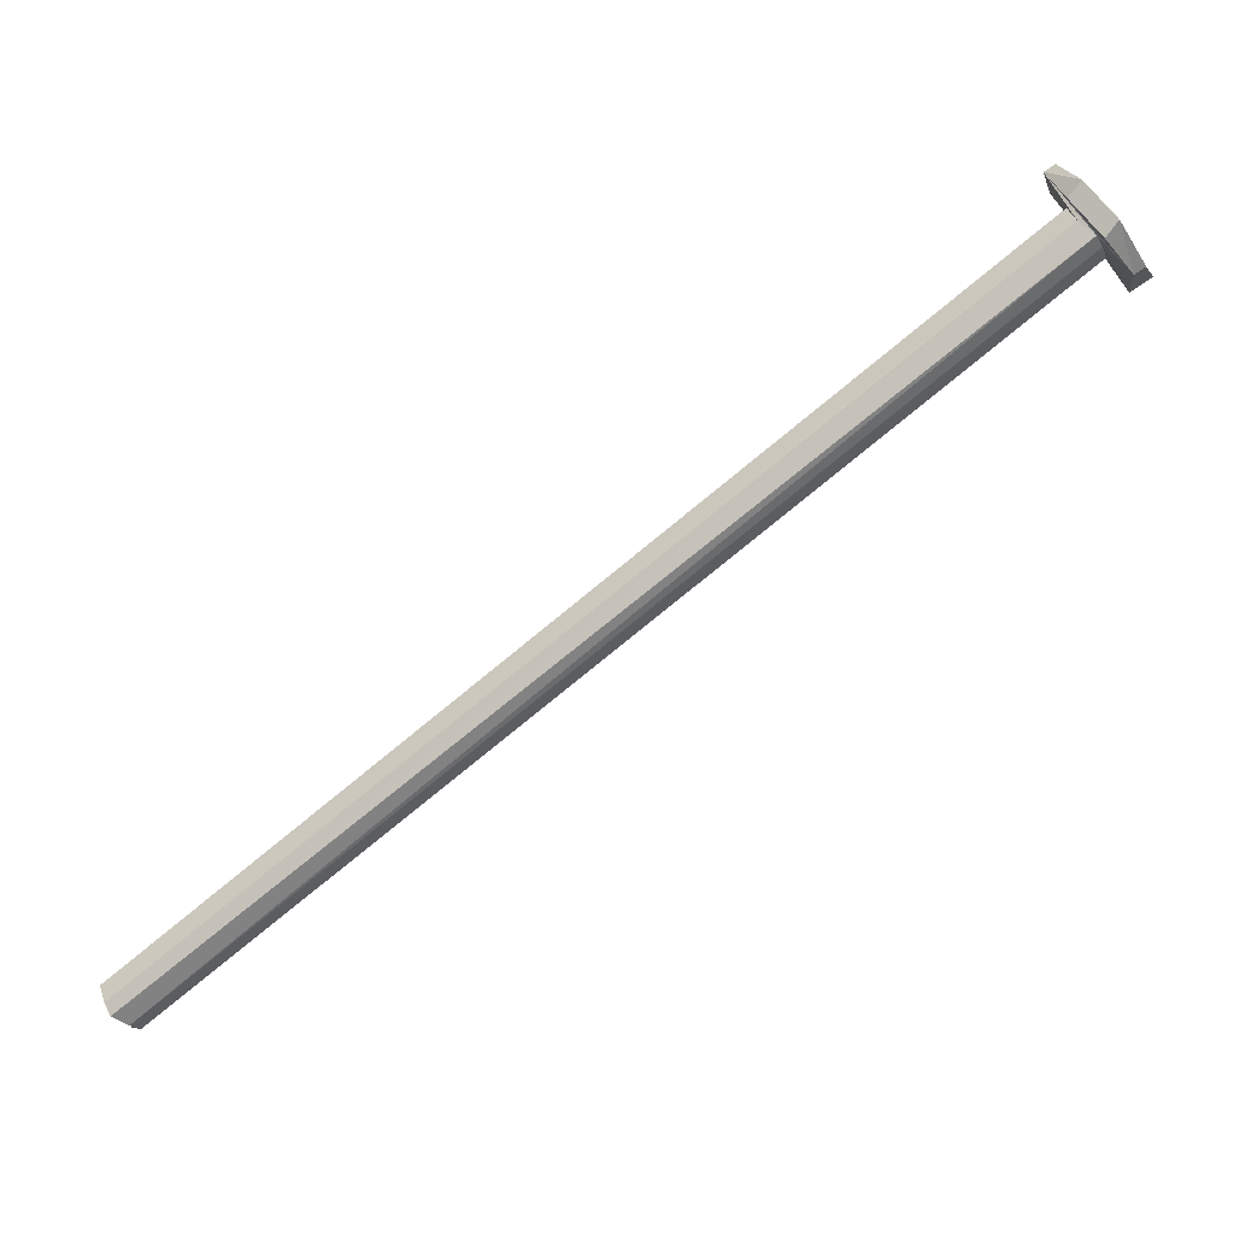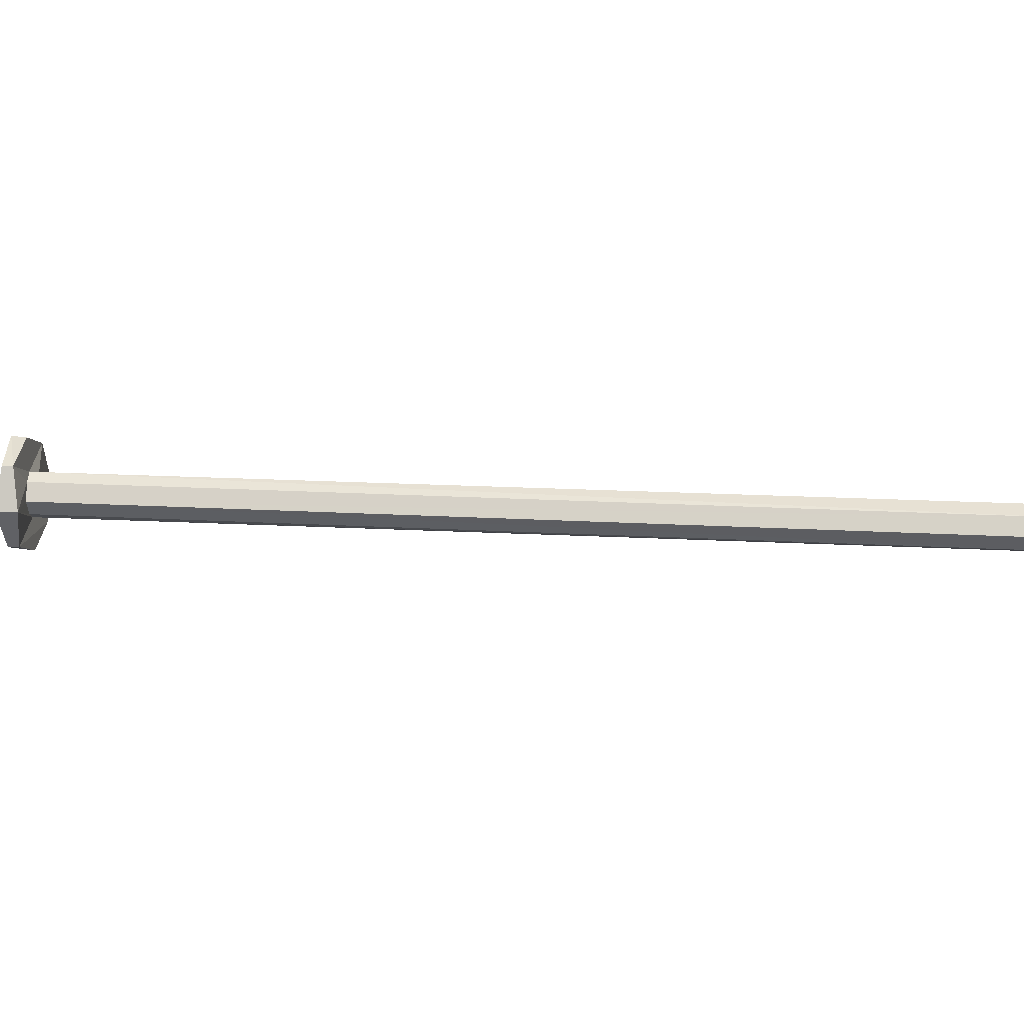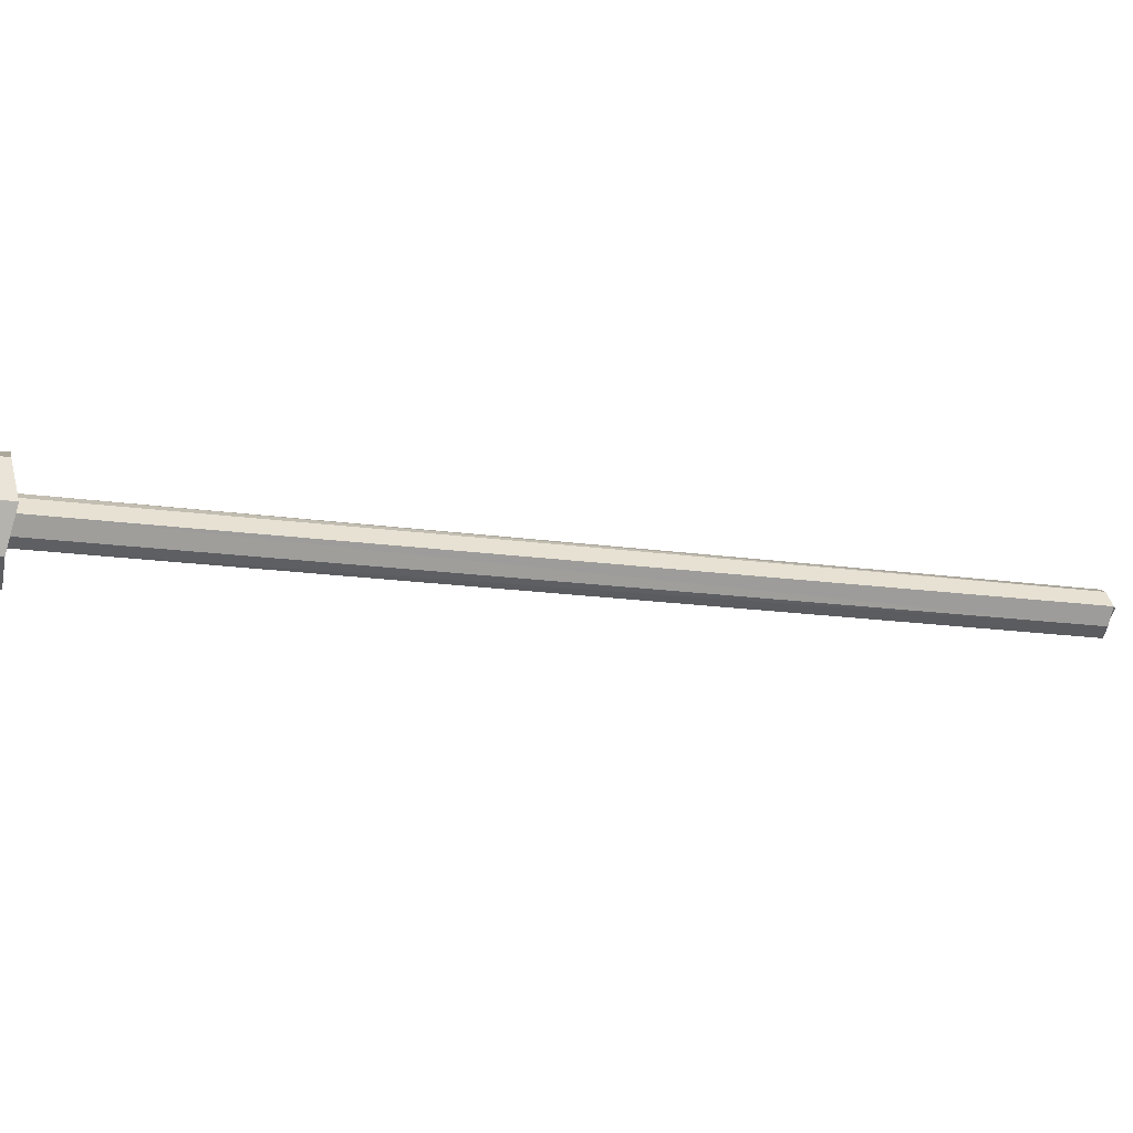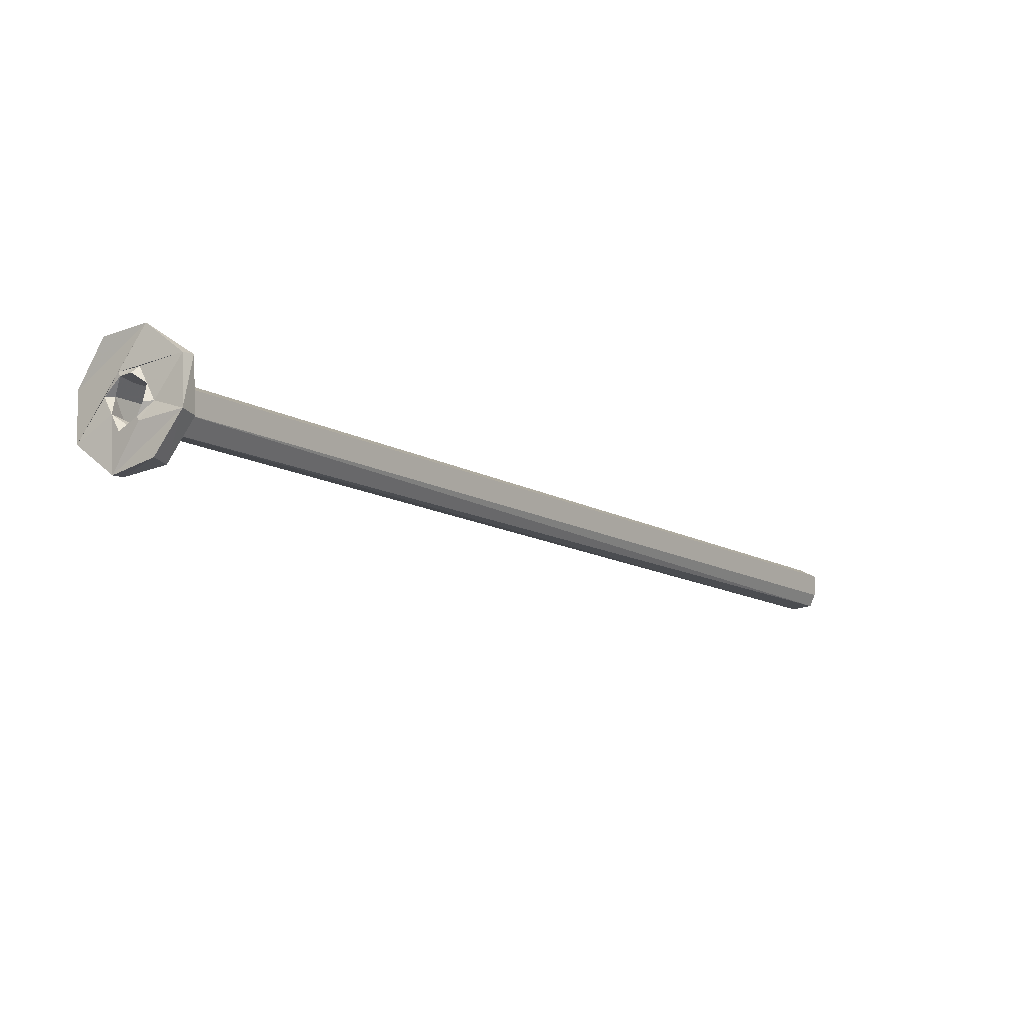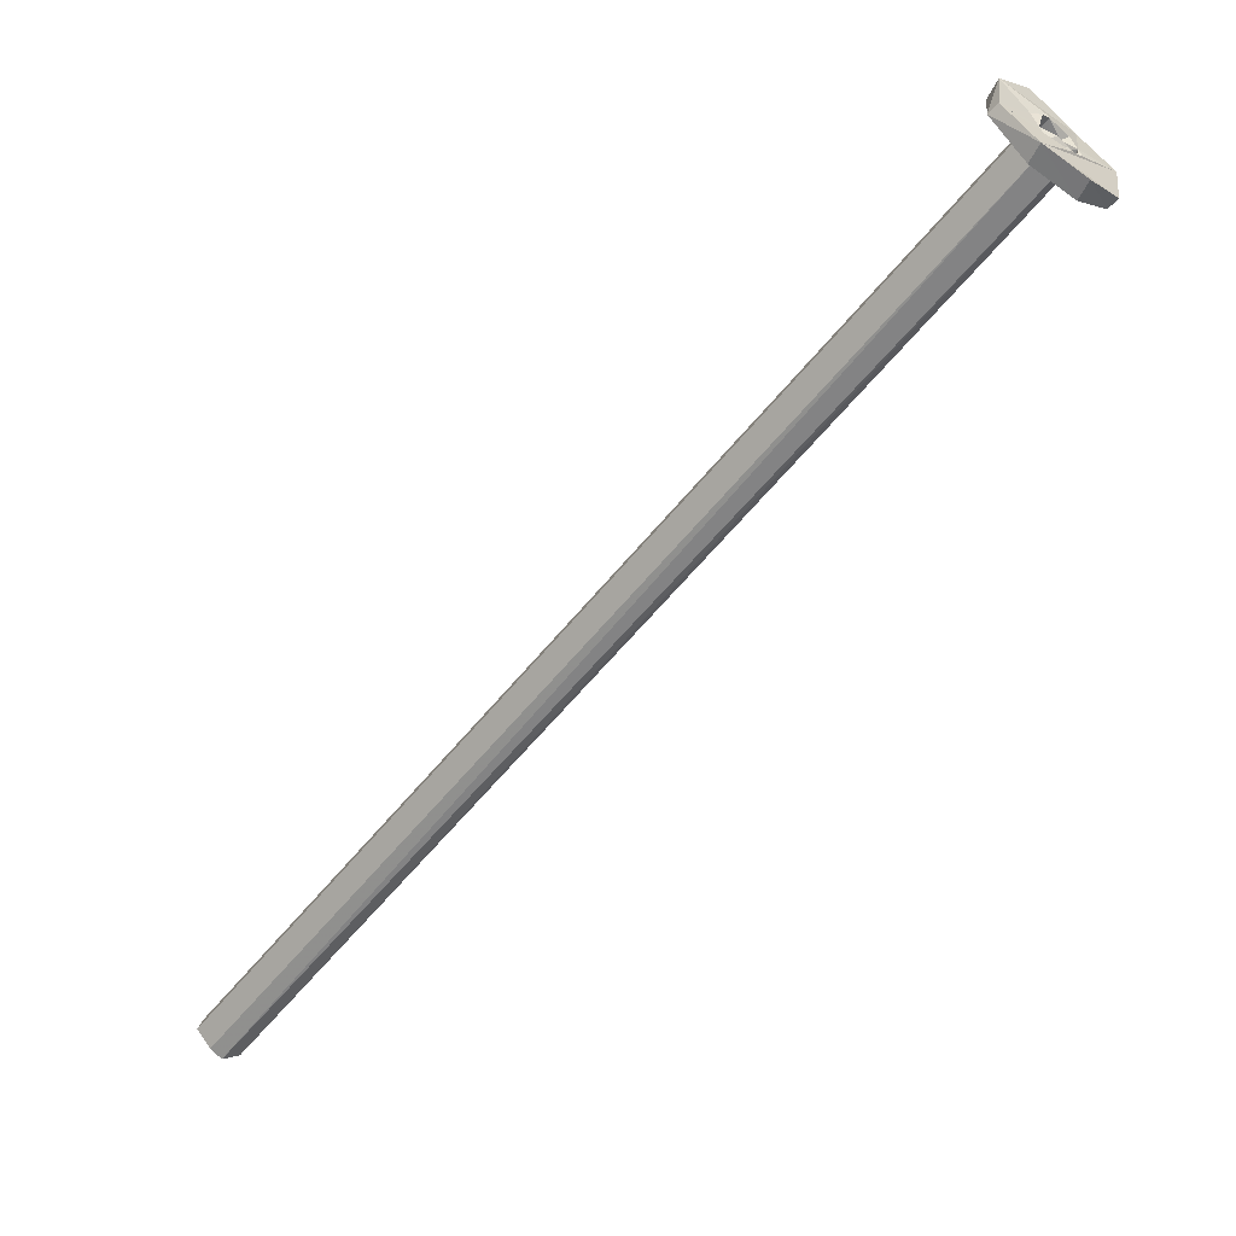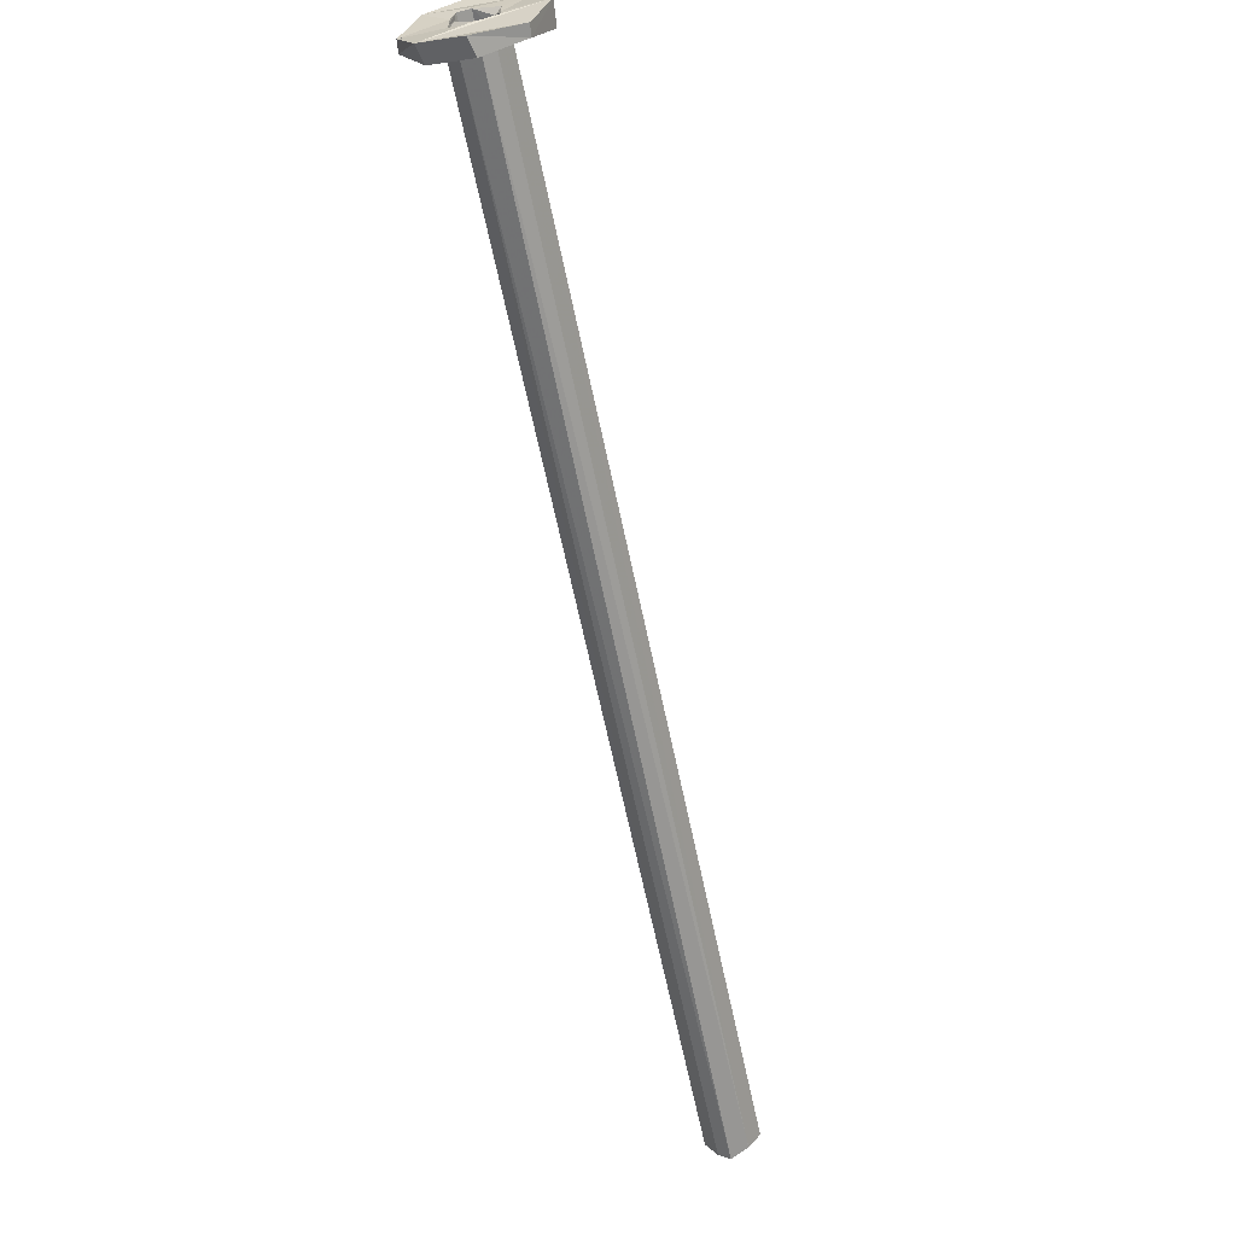
<metadata>
{"format":"obj","ext":"obj","renderer":"f3d","projection":"perspective","resolution":1024,"background":"white","views":[{"elev":-78.5,"azim":169.2,"up":"+Z"},{"elev":18.6,"azim":-43.8,"up":"+Z"},{"elev":-15.6,"azim":-67.4,"up":"+Z"},{"elev":59.6,"azim":-23.4,"up":"+Y"},{"elev":42.6,"azim":166.0,"up":"+Y"},{"elev":-63.6,"azim":-128.4,"up":"+Z"}]}
</metadata>
<code>
o 13460
v 2161 1895 13.55
v 2161 1895 13.55
v 2161 1895 13.52
v 2161 1895 13.57
v 2161 1895 13.6
v 2161 1895 13.52
v 2161 1895 13.55
v 2161 1895 13.55
v 2161 1895 13.52
v 2161 1895 13.6
v 2161 1895 13.6
v 2161 1895 13.57
v 2161 1895 13.55
v 2161 1895 13.6
v 2161 1895 13.55
v 2161 1895 13.58
v 2162 1894 13.6
v 2161 1895 13.6
v 2161 1895 13.6
v 2161 1895 13.55
v 2161 1895 13.57
v 2161 1895 13.57
v 2161 1895 13.58
v 2161 1895 13.58
v 2161 1895 13.57
v 2161 1895 13.52
v 2161 1895 13.55
v 2161 1895 13.55
v 2161 1895 13.52
v 2161 1895 13.55
v 2161 1895 13.52
v 2161 1895 13.6
v 2161 1895 13.6
v 2161 1895 13.65
v 2161 1895 13.6
v 2161 1895 13.62
v 2161 1895 13.65
v 2161 1895 13.68
v 2161 1895 13.58
v 2162 1894 13.57
v 2161 1895 13.65
v 2161 1895 13.68
v 2161 1895 13.68
v 2161 1895 13.65
v 2162 1894 13.58
v 2162 1894 13.57
v 2162 1894 13.58
v 2162 1894 13.57
v 2162 1894 13.6
v 2162 1894 13.58
v 2162 1894 13.58
v 2162 1894 13.6
v 2162 1894 13.62
v 2162 1894 13.58
v 2162 1894 13.57
v 2161 1895 13.58
v 2161 1895 13.57
v 2161 1895 13.58
v 2162 1894 13.6
v 2161 1895 13.6
v 2161 1895 13.62
v 2162 1894 13.6
v 2162 1894 13.62
v 2161 1895 13.58
v 2161 1895 13.6
v 2162 1894 13.57
v 2162 1894 13.58
v 2161 1895 13.62
v 2161 1895 13.6
v 2161 1895 13.57
v 2162 1894 13.58
v 2161 1895 13.57
v 2161 1895 13.57
v 2161 1895 13.58
v 2161 1895 13.58
v 2161 1895 13.57
v 2161 1895 13.57
v 2161 1895 13.57
v 2162 1894 13.58
v 2162 1894 13.58
v 2161 1895 13.57
v 2161 1895 13.58
v 2162 1894 13.6
v 2162 1894 13.6
v 2162 1894 13.62
v 2161 1895 13.6
v 2162 1894 13.62
v 2162 1894 13.62
v 2161 1895 13.6
v 2161 1895 13.62
v 2162 1894 13.6
v 2162 1894 13.58
v 2162 1894 13.6
v 2161 1895 13.63
v 2161 1895 13.62
v 2162 1894 13.63
v 2161 1895 13.62
v 2161 1895 13.65
v 2161 1895 13.6
v 2161 1895 13.65
v 2161 1895 13.6
v 2161 1895 13.6
v 2161 1895 13.58
v 2161 1895 13.57
v 2161 1895 13.68
v 2161 1895 13.65
v 2161 1895 13.68
v 2161 1895 13.65
v 2161 1895 13.65
v 2161 1895 13.68
v 2161 1895 13.6
v 2161 1895 13.58
v 2161 1895 13.6
v 2161 1895 13.6
v 2161 1895 13.62
v 2161 1895 13.6
v 2161 1895 13.62
v 2161 1895 13.62
v 2161 1895 13.6
v 2161 1895 13.6
v 2161 1895 13.6
v 2161 1895 13.58
v 2161 1895 13.6
v 2161 1895 13.65
v 2161 1895 13.63
v 2161 1895 13.65
v 2161 1895 13.62
v 2161 1895 13.62
v 2161 1895 13.62
v 2161 1895 13.62
v 2162 1894 13.62
v 2162 1894 13.62
v 2162 1894 13.62
v 2162 1894 13.62
v 2162 1894 13.62
v 2162 1894 13.6
v 2162 1894 13.62
v 2161 1895 13.58
v 2161 1895 13.58
v 2162 1894 13.58
v 2162 1894 13.58
v 2161 1895 13.57
v 2162 1894 13.6
v 2162 1894 13.62
v 2162 1894 13.62
v 2162 1894 13.63
v 2161 1895 13.62
v 2161 1895 13.62
v 2162 1894 13.62
v 2162 1894 13.63
v 2161 1895 13.62
v 2162 1894 13.6
v 2162 1894 13.62
v 2161 1895 13.63
v 2162 1894 13.62
v 2161 1895 13.62
v 2161 1895 13.63
v 2161 1895 13.6
v 2161 1895 13.58
v 2161 1895 13.6
v 2161 1895 13.57
v 2161 1895 13.6
v 2161 1895 13.58
v 2161 1895 13.6
v 2161 1895 13.57
v 2161 1895 13.58
v 2162 1894 13.57
v 2162 1894 13.58
v 2162 1894 13.58
f 1 2 3
f 4 5 2
f 6 7 1
f 8 9 6
f 10 2 11
f 7 10 12
f 7 13 14
f 15 14 13
f 12 14 16
f 17 16 18
f 7 19 20
f 15 20 19
f 15 19 21
f 22 23 21
f 24 22 25
f 26 15 27
f 28 29 26
f 27 30 31
f 32 30 33
f 12 33 30
f 34 32 35
f 35 36 34
f 34 37 38
f 39 40 12
f 41 42 37
f 43 44 42
f 45 12 46
f 46 39 47
f 47 48 46
f 39 49 50
f 51 50 49
f 52 49 53
f 48 54 55
f 56 57 48
f 56 48 58
f 59 58 51
f 51 17 59
f 58 60 56
f 58 59 60
f 59 61 60
f 61 62 63
f 64 60 65
f 58 66 67
f 60 68 69
f 70 71 66
f 72 71 73
f 74 75 69
f 74 76 75
f 77 75 78
f 79 66 80
f 81 79 82
f 83 80 84
f 83 84 85
f 86 85 84
f 87 85 88
f 89 87 90
f 86 54 91
f 92 86 93
f 87 94 95
f 96 97 94
f 98 95 94
f 99 98 100
f 101 102 95
f 101 103 102
f 79 102 103
f 101 104 103
f 98 105 106
f 107 108 105
f 109 106 110
f 111 19 106
f 112 113 111
f 109 10 114
f 114 115 109
f 116 117 115
f 115 68 118
f 119 120 115
f 121 122 120
f 123 10 124
f 10 41 124
f 41 115 125
f 41 125 126
f 115 127 125
f 128 126 125
f 127 128 125
f 111 126 128
f 129 128 127
f 111 128 129
f 127 130 129
f 130 111 129
f 130 127 131
f 132 127 133
f 131 86 130
f 130 86 111
f 134 135 133
f 133 61 134
f 136 137 134
f 86 138 111
f 138 139 111
f 22 139 138
f 86 140 138
f 141 142 138
f 45 140 143
f 144 86 143
f 143 131 144
f 144 145 146
f 147 145 148
f 145 149 150
f 151 150 149
f 152 151 153
f 154 155 150
f 98 154 124
f 156 124 157
f 158 124 156
f 156 17 158
f 159 160 158
f 161 162 163
f 164 165 166
f 167 168 169

</code>
